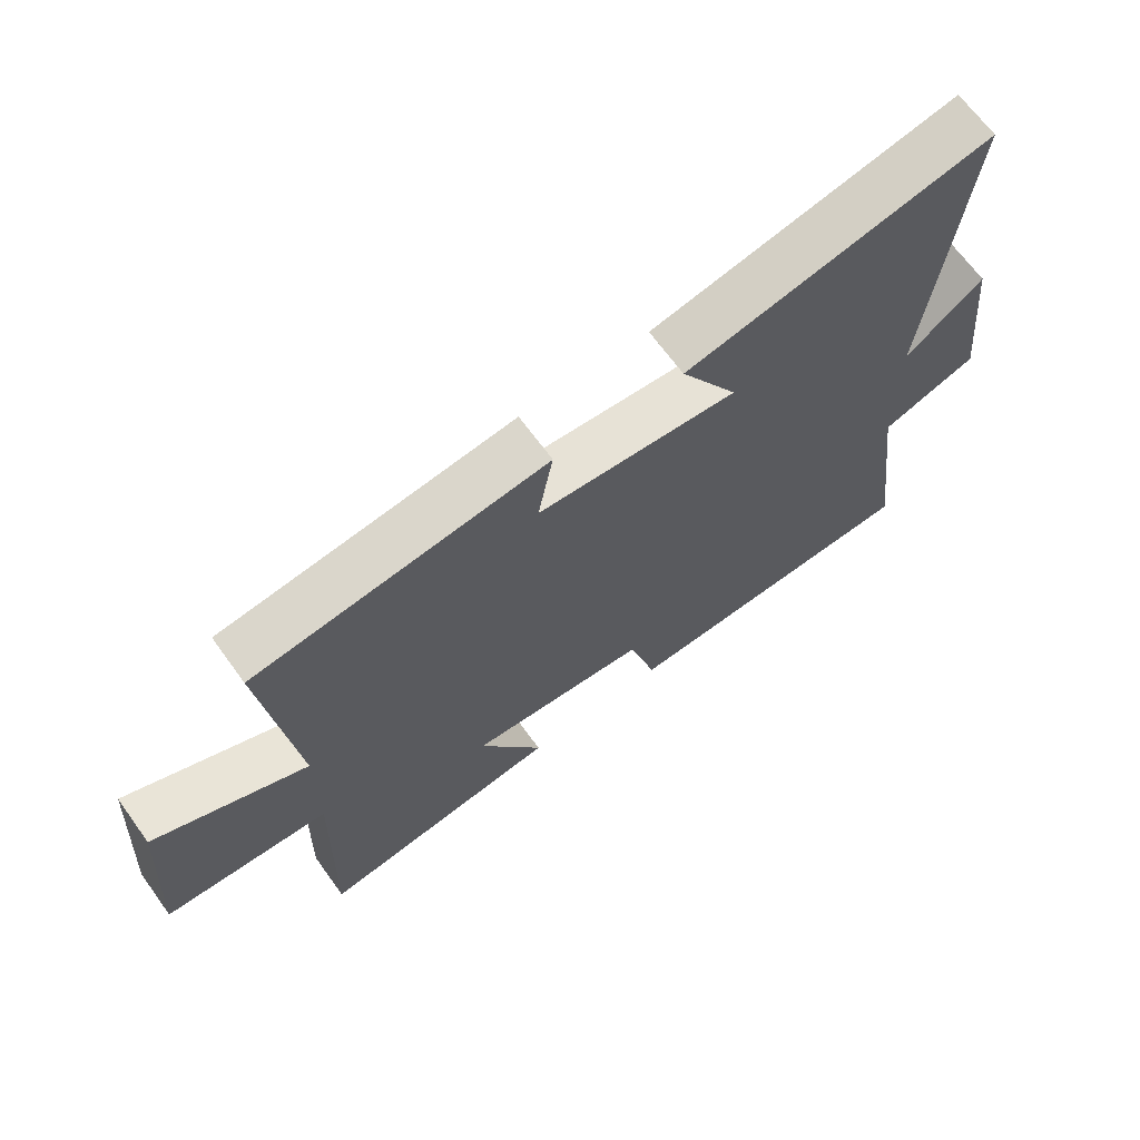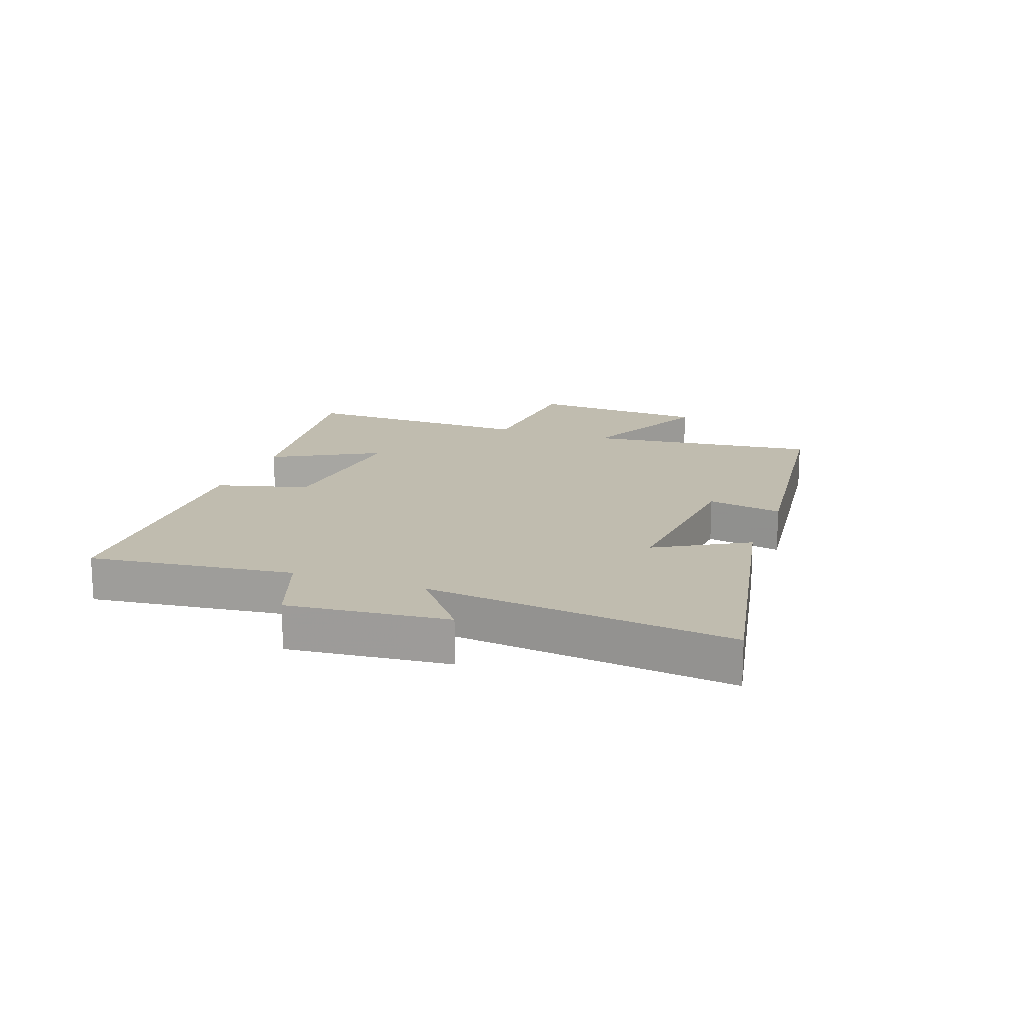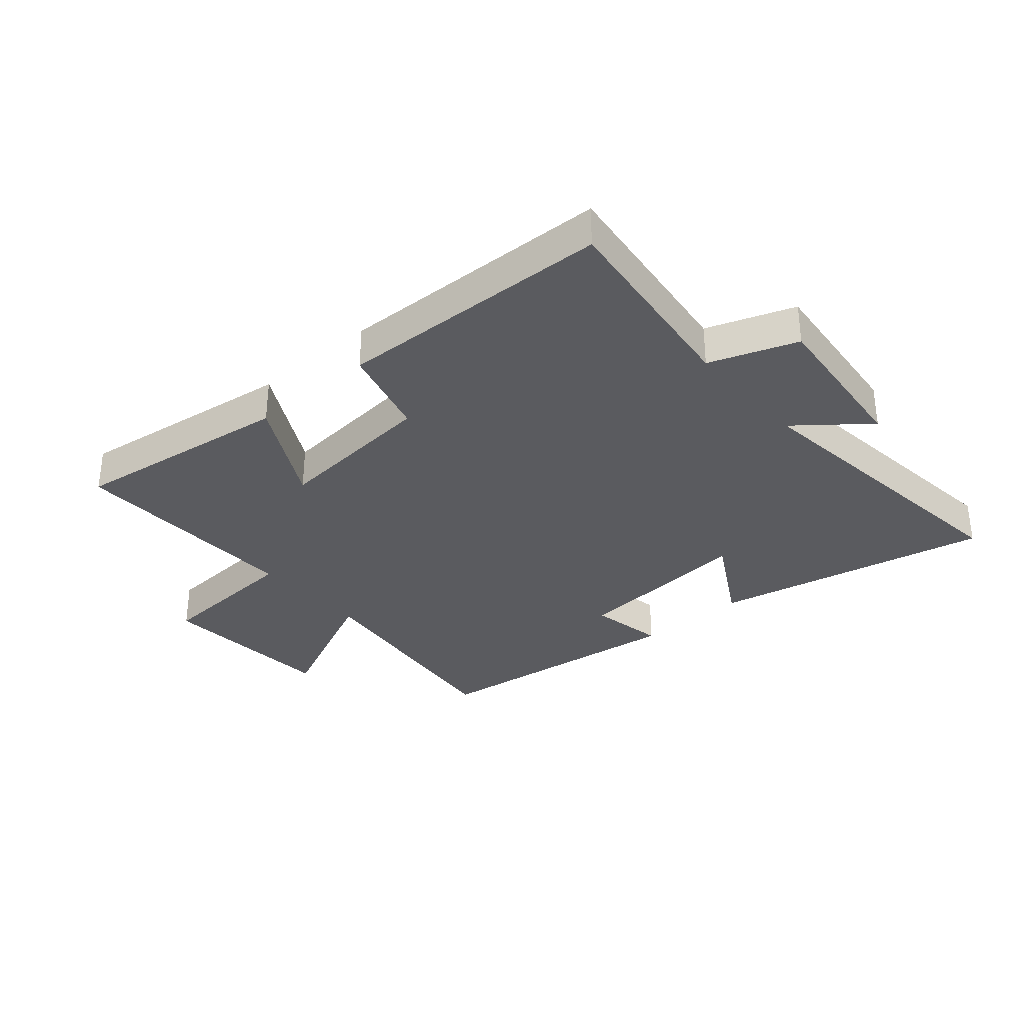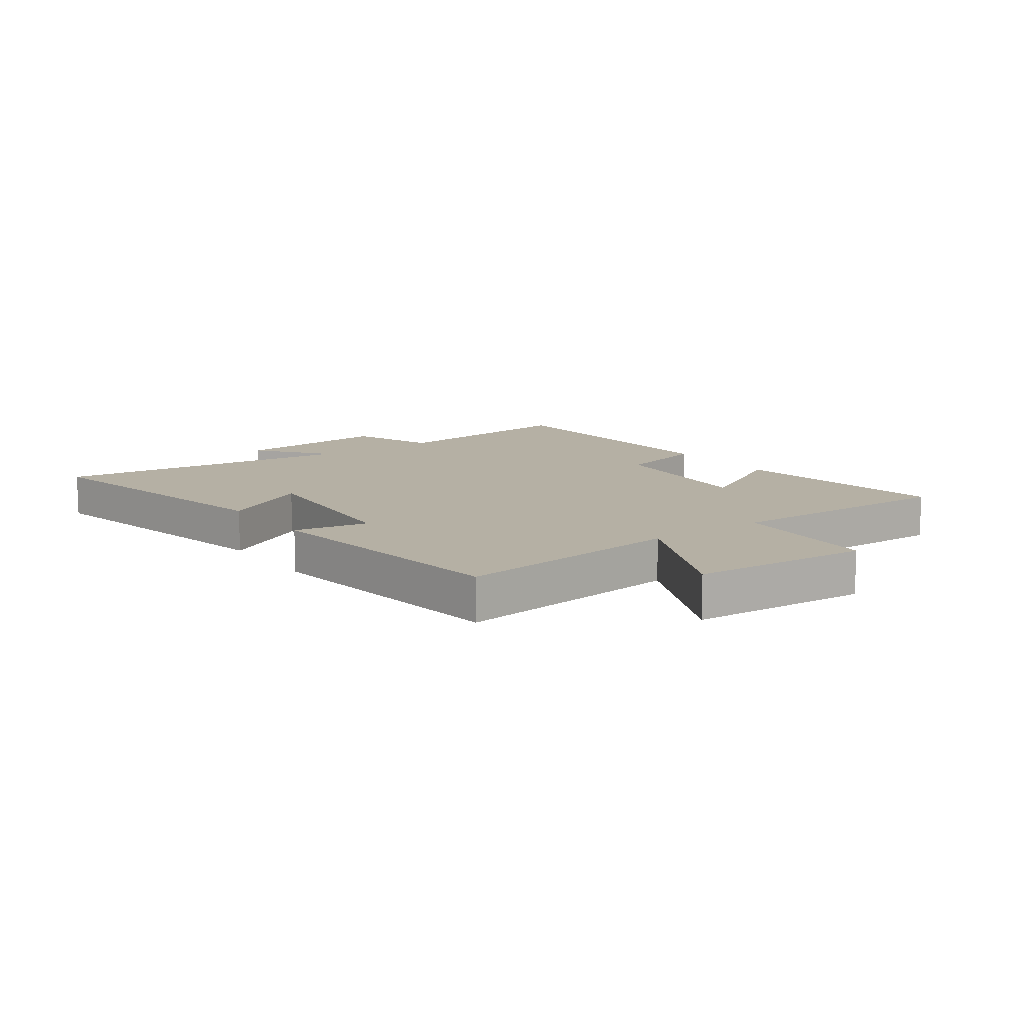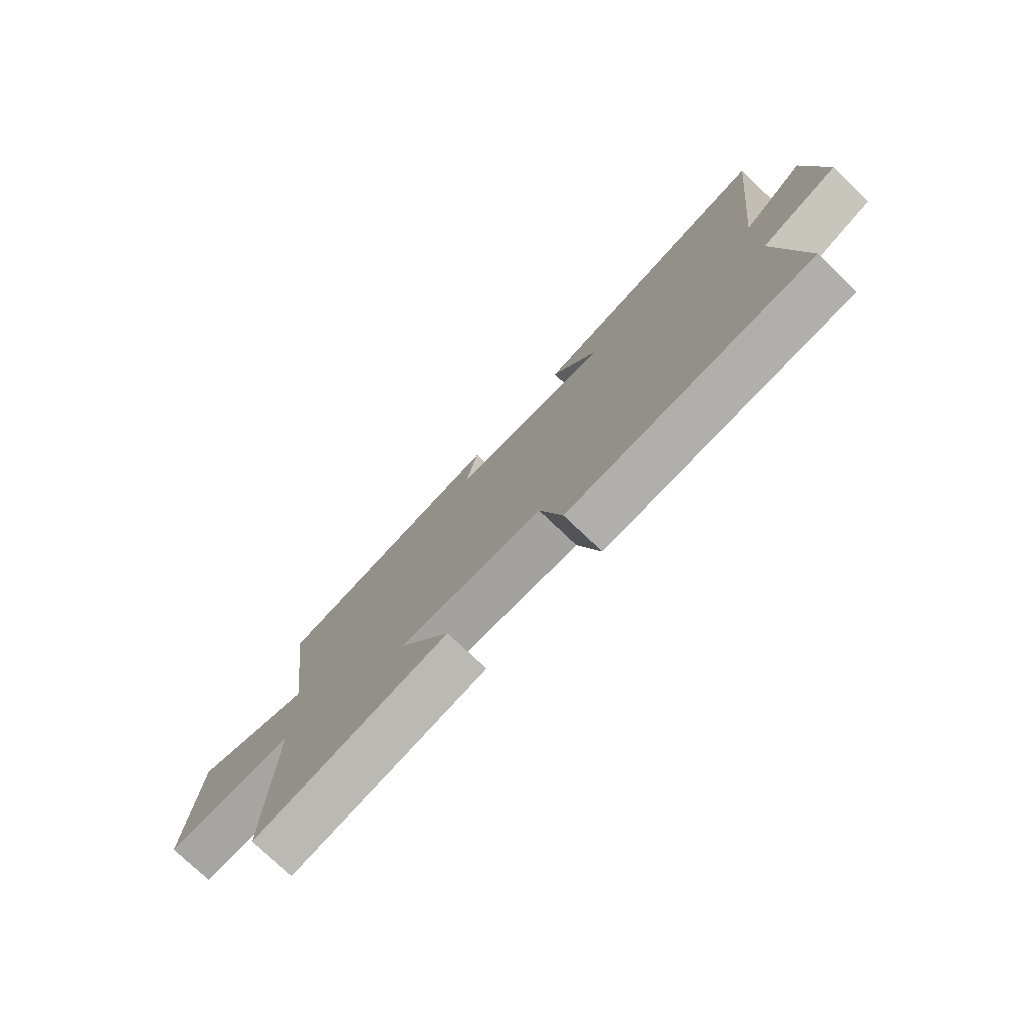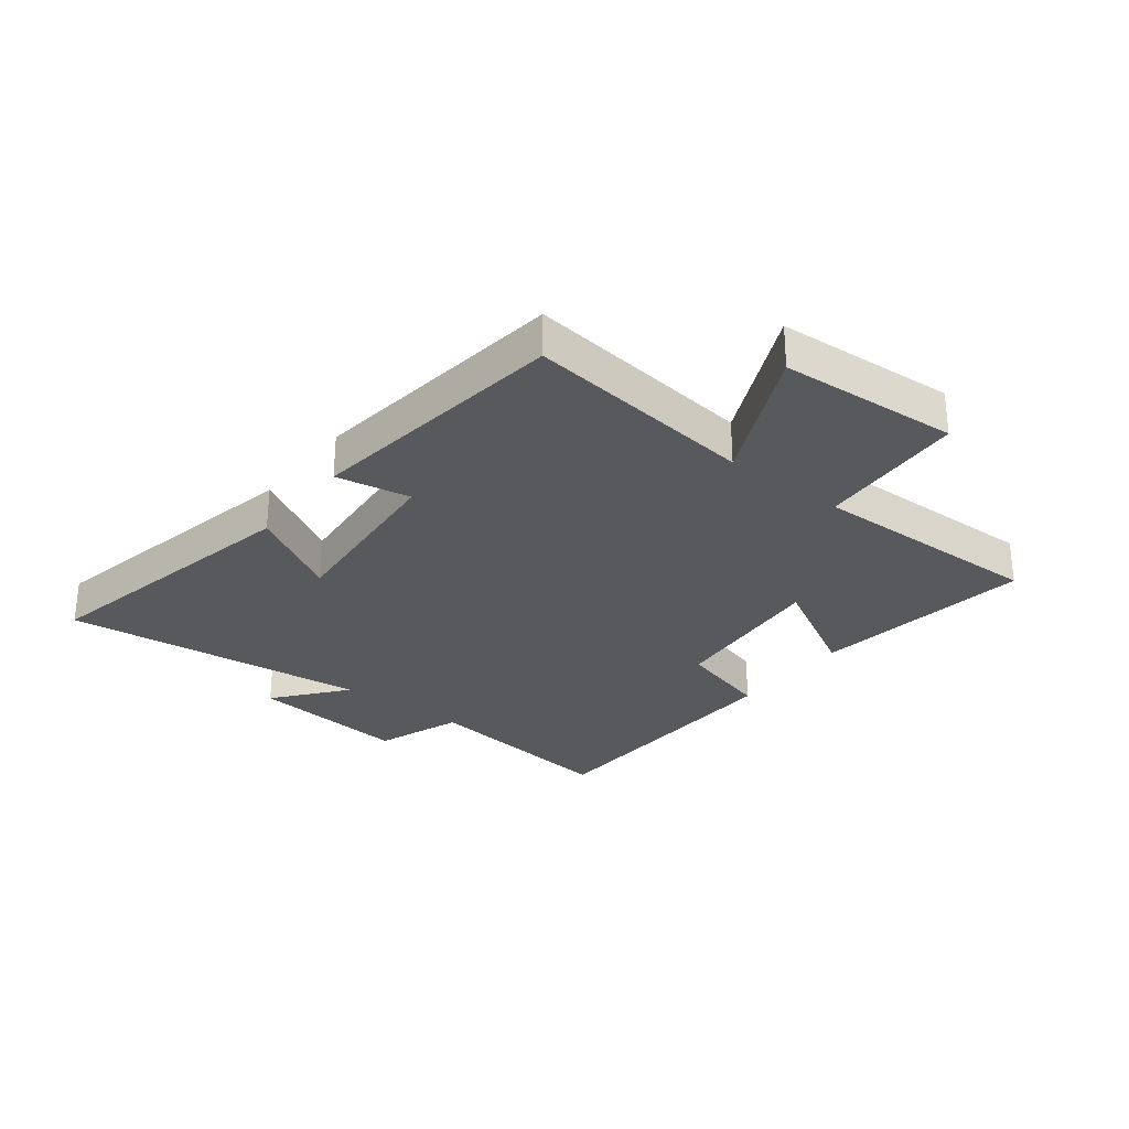
<metadata>
{"format":"obj","ext":"obj","renderer":"f3d","projection":"perspective","resolution":1024,"background":"white","views":[{"elev":67.3,"azim":144.0,"up":"+Z"},{"elev":16.3,"azim":-69.9,"up":"+Y"},{"elev":-33.1,"azim":-139.0,"up":"+Y"},{"elev":11.6,"azim":54.3,"up":"+Y"},{"elev":-76.6,"azim":-133.6,"up":"+Z"},{"elev":-29.2,"azim":52.2,"up":"+Y"}]}
</metadata>
<code>
v -0.543 0.07 -0.484
v -0.5 0.07 -0.143
v -0.646 0.07 -0.09
v -0.618 0.07 0.178
v -0.5 0.07 0.083
v -0.557 0.07 0.597
v -0.091 0.07 0.5
v -0.178 0.07 0.348
v 0.126 0.07 0.374
v 0.103 0.07 0.5
v 0.547 0.07 0.444
v 0.5 0.07 0.054
v 0.731 0.07 0.161
v 0.751 0.07 -0.141
v 0.5 0.07 -0.156
v 0.509 0.07 -0.552
v 0.138 0.07 -0.5
v 0.236 0.07 -0.322
v -0.038 0.07 -0.346
v -0.08 0.07 -0.5
v -0.543 0 -0.484
v -0.5 0 -0.143
v -0.646 0 -0.09
v -0.618 0 0.178
v -0.5 0 0.083
v -0.557 0 0.597
v -0.091 0 0.5
v -0.178 0 0.348
v 0.126 0 0.374
v 0.103 0 0.5
v 0.547 0 0.444
v 0.5 0 0.054
v 0.731 0 0.161
v 0.751 0 -0.141
v 0.5 0 -0.156
v 0.509 0 -0.552
v 0.138 0 -0.5
v 0.236 0 -0.322
v -0.038 0 -0.346
v -0.08 0 -0.5
f 19 20 1 2
f 18 19 2
f 15 16 17 18
f 15 18 2 3
f 12 13 14 15
f 12 15 3
f 9 10 11 12
f 8 9 12 3
f 5 6 7 8
f 5 8 3
f 3 4 5
f 22 21 40 39
f 22 39 38
f 38 37 36 35
f 23 22 38 35
f 35 34 33 32
f 23 35 32
f 32 31 30 29
f 23 32 29 28
f 28 27 26 25
f 23 28 25
f 25 24 23
f 1 21 22 2
f 2 22 23 3
f 3 23 24 4
f 4 24 25 5
f 5 25 26 6
f 6 26 27 7
f 7 27 28 8
f 8 28 29 9
f 9 29 30 10
f 10 30 31 11
f 11 31 32 12
f 12 32 33 13
f 13 33 34 14
f 14 34 35 15
f 15 35 36 16
f 16 36 37 17
f 17 37 38 18
f 18 38 39 19
f 19 39 40 20
f 20 40 21 1

</code>
